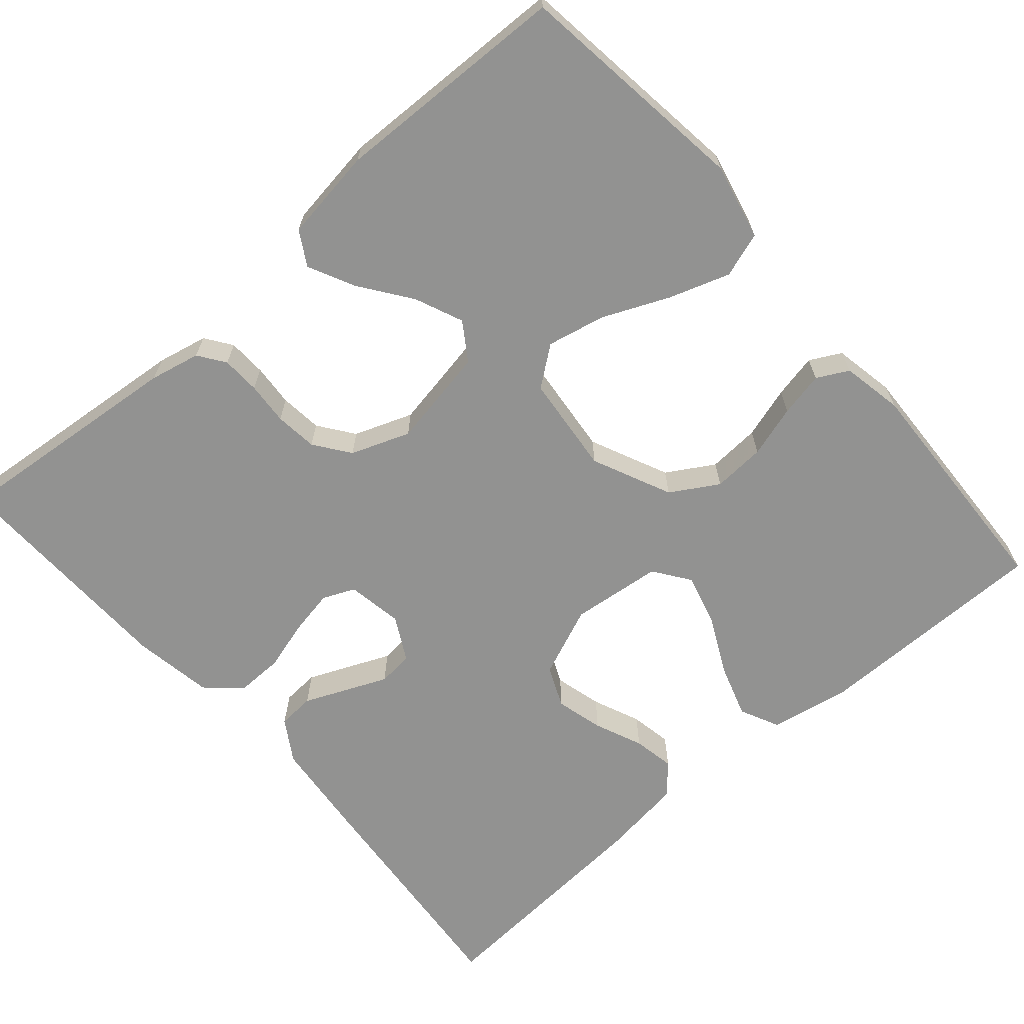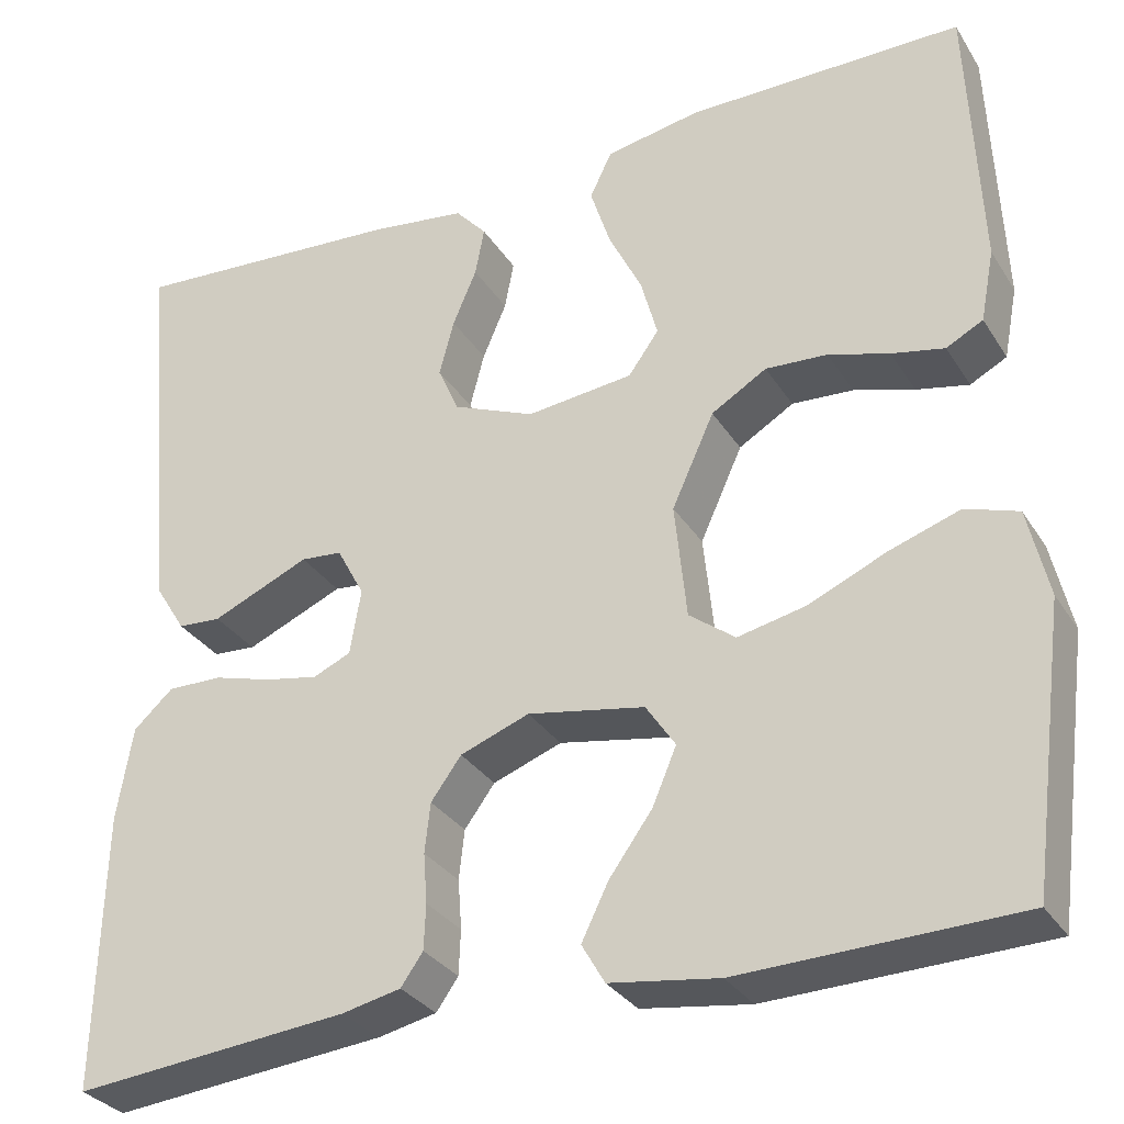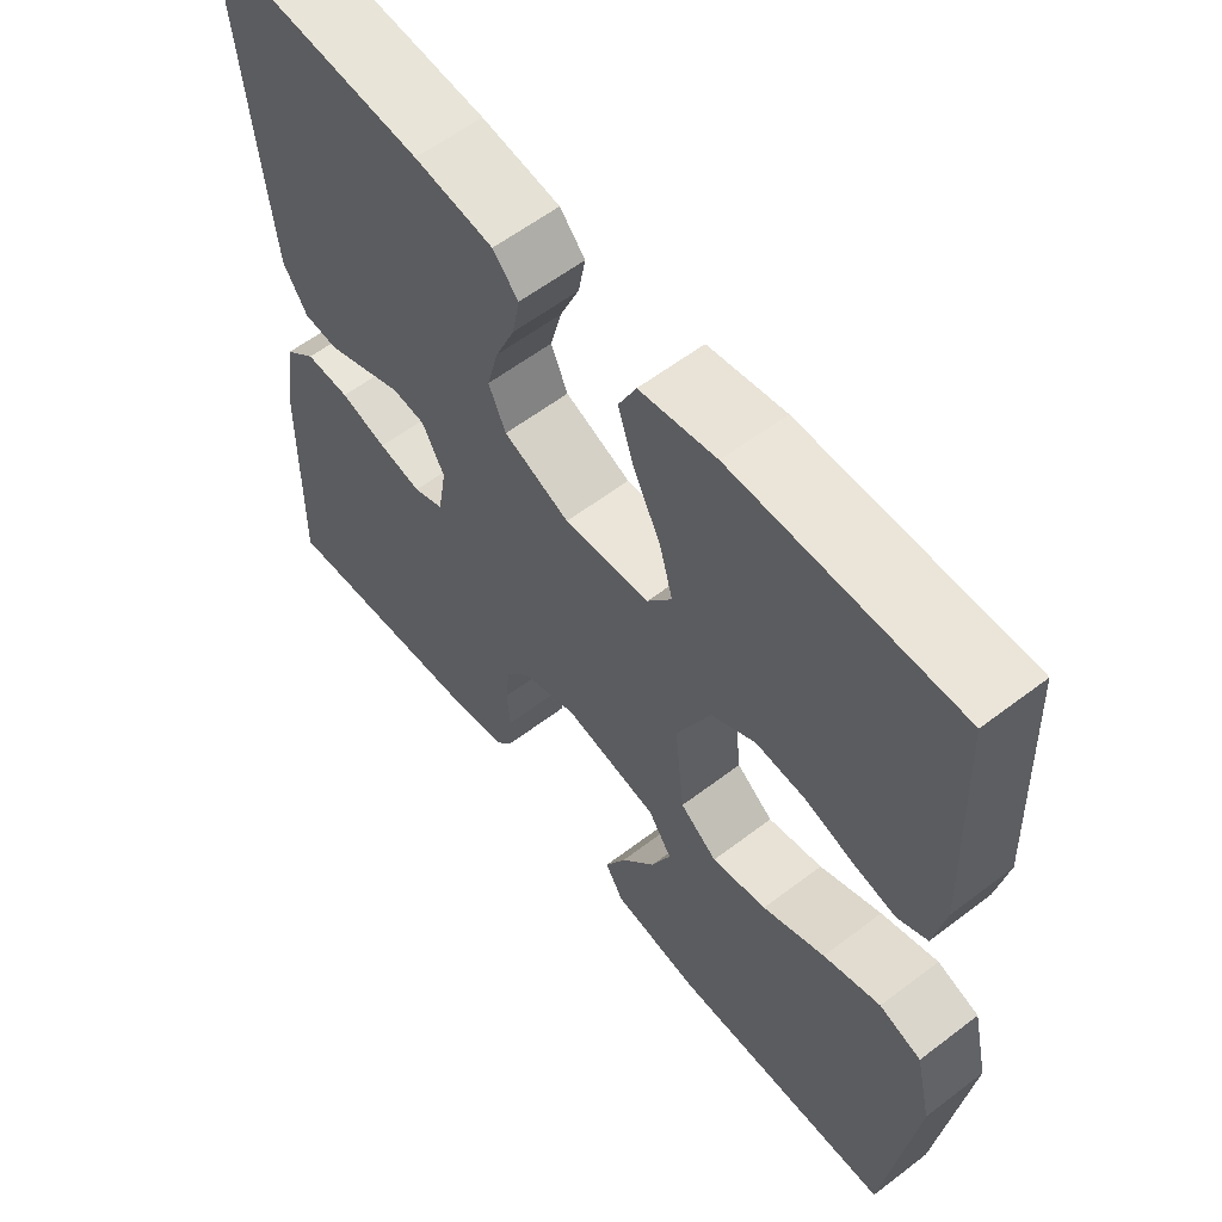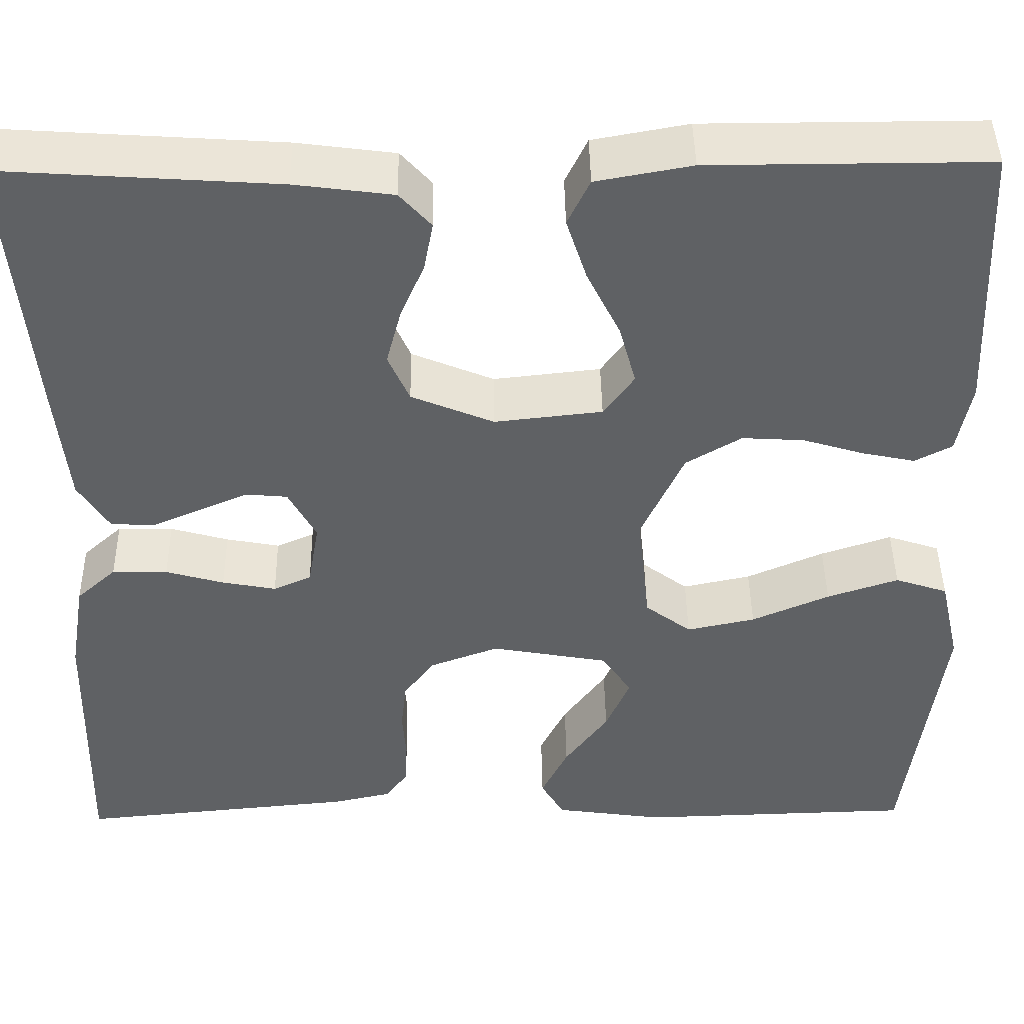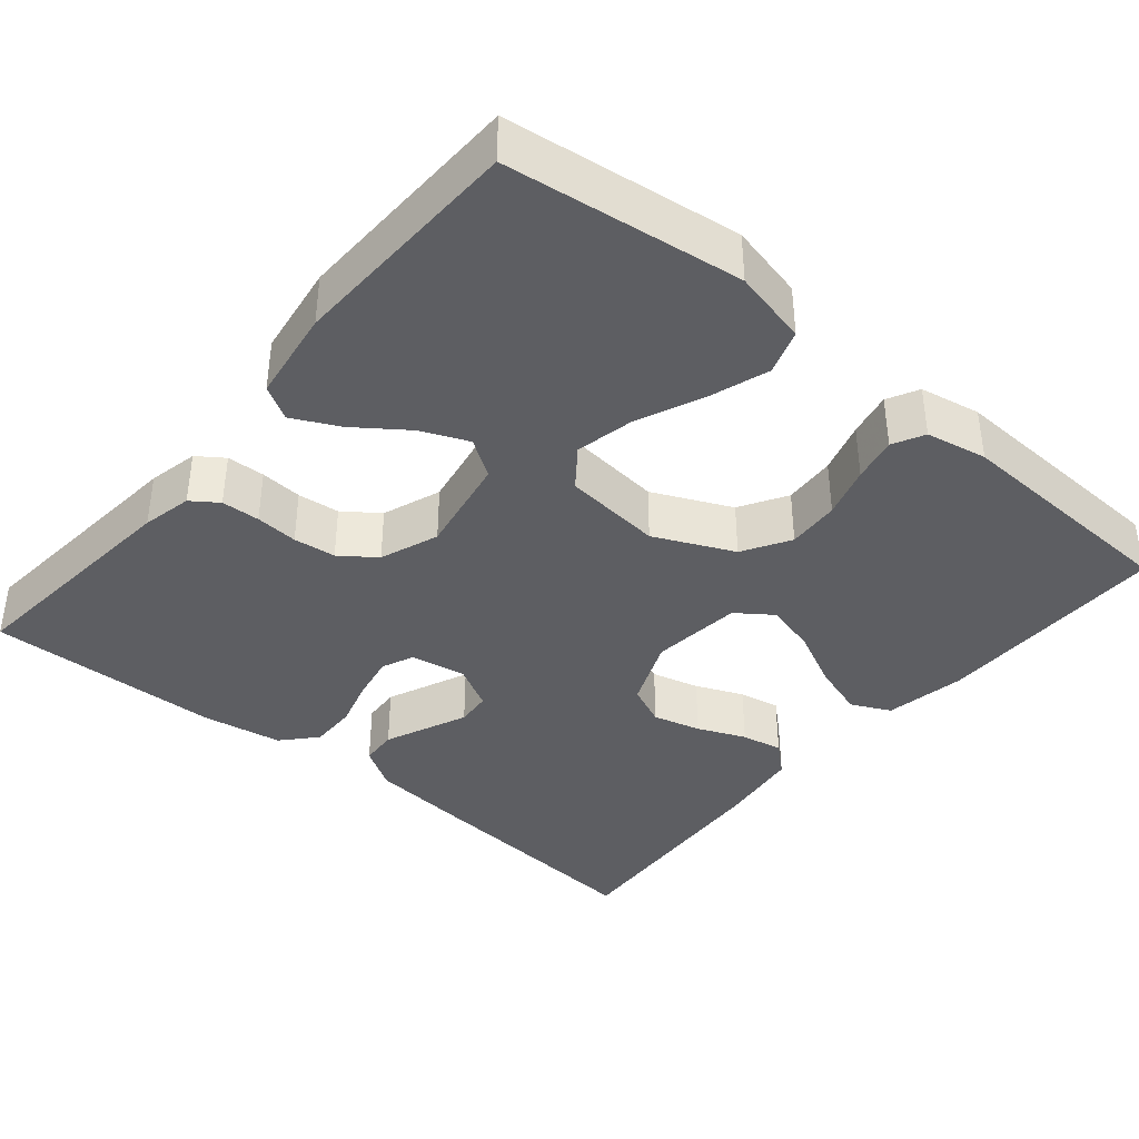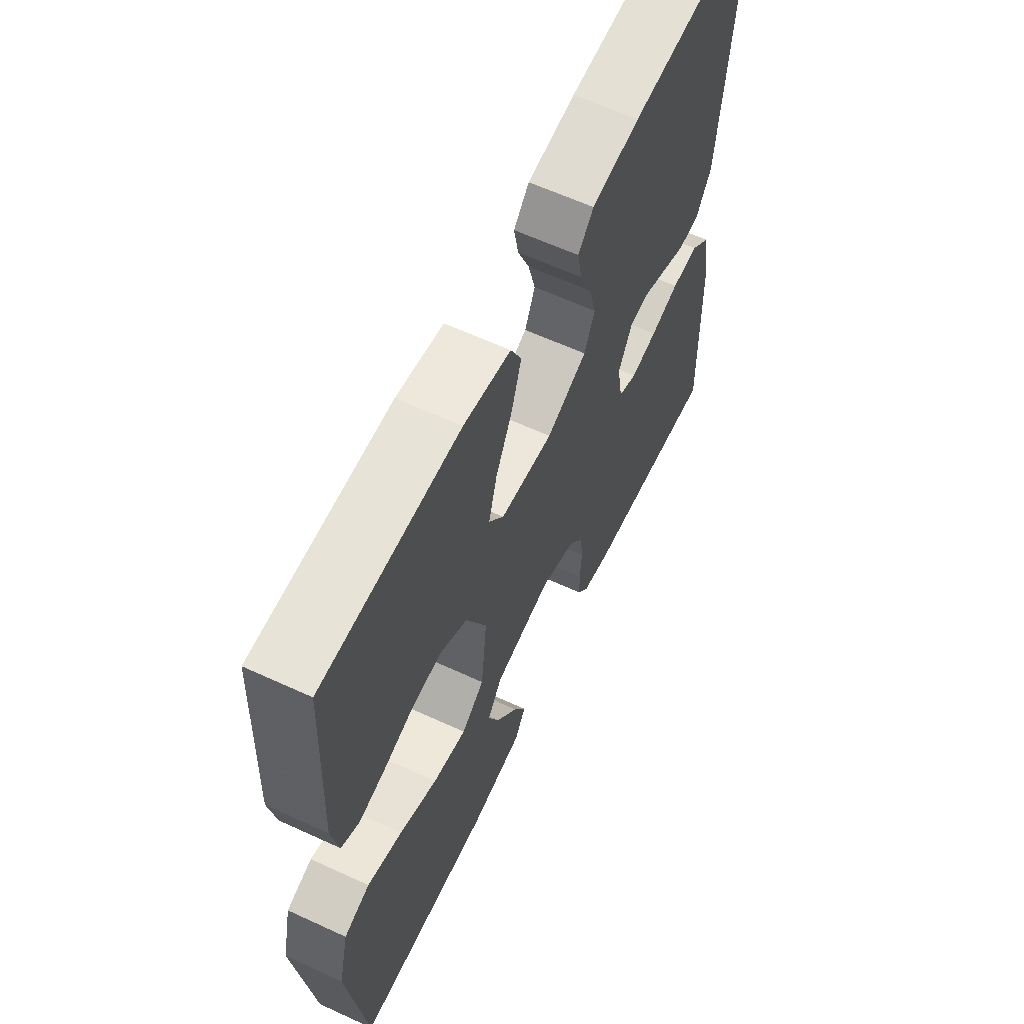
<metadata>
{"format":"obj","ext":"obj","renderer":"f3d","projection":"perspective","resolution":1024,"background":"white","views":[{"elev":-66.3,"azim":-139.0,"up":"+Y"},{"elev":-31.1,"azim":-153.1,"up":"+Z"},{"elev":59.3,"azim":-128.1,"up":"+Z"},{"elev":44.0,"azim":179.2,"up":"+Z"},{"elev":-38.9,"azim":-129.9,"up":"+Y"},{"elev":62.0,"azim":-64.9,"up":"+Z"}]}
</metadata>
<code>
v -0.5 0.07 -0.5
v -0.539 0.07 -0.2
v -0.517 0.07 -0.104
v -0.46 0.07 -0.085
v -0.383 0.07 -0.111
v -0.299 0.07 -0.148
v -0.225 0.07 -0.164
v -0.175 0.07 -0.126
v -0.162 0.07 0
v -0.208 0.07 0.101
v -0.268 0.07 0.137
v -0.335 0.07 0.133
v -0.401 0.07 0.113
v -0.458 0.07 0.101
v -0.498 0.07 0.122
v -0.513 0.07 0.2
v -0.5 0.07 0.5
v -0.2 0.07 0.499
v -0.097 0.07 0.48
v -0.073 0.07 0.43
v -0.095 0.07 0.362
v -0.131 0.07 0.289
v -0.149 0.07 0.223
v -0.116 0.07 0.177
v 0 0.07 0.164
v 0.089 0.07 0.201
v 0.112 0.07 0.253
v 0.096 0.07 0.314
v 0.07 0.07 0.375
v 0.06 0.07 0.428
v 0.094 0.07 0.466
v 0.2 0.07 0.48
v 0.5 0.07 0.5
v 0.473 0.07 0.2
v 0.46 0.07 0.07
v 0.427 0.07 0.017
v 0.38 0.07 0.014
v 0.327 0.07 0.037
v 0.274 0.07 0.06
v 0.229 0.07 0.056
v 0.199 0.07 0
v 0.211 0.07 -0.071
v 0.252 0.07 -0.089
v 0.31 0.07 -0.078
v 0.373 0.07 -0.06
v 0.433 0.07 -0.059
v 0.476 0.07 -0.098
v 0.493 0.07 -0.2
v 0.5 0.07 -0.5
v 0.2 0.07 -0.471
v 0.136 0.07 -0.457
v 0.112 0.07 -0.423
v 0.11 0.07 -0.374
v 0.114 0.07 -0.32
v 0.108 0.07 -0.266
v 0.075 0.07 -0.221
v 0 0.07 -0.193
v -0.127 0.07 -0.216
v -0.159 0.07 -0.264
v -0.133 0.07 -0.325
v -0.086 0.07 -0.39
v -0.057 0.07 -0.449
v -0.082 0.07 -0.492
v -0.2 0.07 -0.509
v -0.5 0 -0.5
v -0.539 0 -0.2
v -0.517 0 -0.104
v -0.46 0 -0.085
v -0.383 0 -0.111
v -0.299 0 -0.148
v -0.225 0 -0.164
v -0.175 0 -0.126
v -0.162 0 0
v -0.208 0 0.101
v -0.268 0 0.137
v -0.335 0 0.133
v -0.401 0 0.113
v -0.458 0 0.101
v -0.498 0 0.122
v -0.513 0 0.2
v -0.5 0 0.5
v -0.2 0 0.499
v -0.097 0 0.48
v -0.073 0 0.43
v -0.095 0 0.362
v -0.131 0 0.289
v -0.149 0 0.223
v -0.116 0 0.177
v 0 0 0.164
v 0.089 0 0.201
v 0.112 0 0.253
v 0.096 0 0.314
v 0.07 0 0.375
v 0.06 0 0.428
v 0.094 0 0.466
v 0.2 0 0.48
v 0.5 0 0.5
v 0.473 0 0.2
v 0.46 0 0.07
v 0.427 0 0.017
v 0.38 0 0.014
v 0.327 0 0.037
v 0.274 0 0.06
v 0.229 0 0.056
v 0.199 0 0
v 0.211 0 -0.071
v 0.252 0 -0.089
v 0.31 0 -0.078
v 0.373 0 -0.06
v 0.433 0 -0.059
v 0.476 0 -0.098
v 0.493 0 -0.2
v 0.5 0 -0.5
v 0.2 0 -0.471
v 0.136 0 -0.457
v 0.112 0 -0.423
v 0.11 0 -0.374
v 0.114 0 -0.32
v 0.108 0 -0.266
v 0.075 0 -0.221
v 0 0 -0.193
v -0.127 0 -0.216
v -0.159 0 -0.264
v -0.133 0 -0.325
v -0.086 0 -0.39
v -0.057 0 -0.449
v -0.082 0 -0.492
v -0.2 0 -0.509
f 60 61 62 63
f 59 60 63 64
f 51 52 53 54
f 51 54 55
f 50 51 55
f 49 50 55
f 48 49 55 56
f 44 45 46 47
f 43 44 47 48
f 42 43 48 56
f 35 36 37 38
f 35 38 39
f 34 35 39
f 33 34 39 40
f 31 32 33 40
f 28 29 30 31
f 27 28 31 40
f 19 20 21 22
f 19 22 23
f 18 19 23
f 17 18 23
f 16 17 23 24
f 12 13 14 15
f 12 15 16 24
f 3 4 5 6
f 3 6 7
f 2 3 7
f 59 64 1 2
f 58 59 2 7
f 57 58 7 8
f 41 42 56 57
f 41 57 8 9
f 26 27 40 41
f 25 26 41 9
f 11 12 24 25
f 10 11 25
f 9 10 25
f 127 126 125 124
f 128 127 124 123
f 118 117 116 115
f 119 118 115
f 119 115 114
f 119 114 113
f 120 119 113 112
f 111 110 109 108
f 112 111 108 107
f 120 112 107 106
f 102 101 100 99
f 103 102 99
f 103 99 98
f 104 103 98 97
f 104 97 96 95
f 95 94 93 92
f 104 95 92 91
f 86 85 84 83
f 87 86 83
f 87 83 82
f 87 82 81
f 88 87 81 80
f 79 78 77 76
f 88 80 79 76
f 70 69 68 67
f 71 70 67
f 71 67 66
f 66 65 128 123
f 71 66 123 122
f 72 71 122 121
f 121 120 106 105
f 73 72 121 105
f 105 104 91 90
f 73 105 90 89
f 89 88 76 75
f 89 75 74
f 89 74 73
f 1 65 66 2
f 2 66 67 3
f 3 67 68 4
f 4 68 69 5
f 5 69 70 6
f 6 70 71 7
f 7 71 72 8
f 8 72 73 9
f 9 73 74 10
f 10 74 75 11
f 11 75 76 12
f 12 76 77 13
f 13 77 78 14
f 14 78 79 15
f 15 79 80 16
f 16 80 81 17
f 17 81 82 18
f 18 82 83 19
f 19 83 84 20
f 20 84 85 21
f 21 85 86 22
f 22 86 87 23
f 23 87 88 24
f 24 88 89 25
f 25 89 90 26
f 26 90 91 27
f 27 91 92 28
f 28 92 93 29
f 29 93 94 30
f 30 94 95 31
f 31 95 96 32
f 32 96 97 33
f 33 97 98 34
f 34 98 99 35
f 35 99 100 36
f 36 100 101 37
f 37 101 102 38
f 38 102 103 39
f 39 103 104 40
f 40 104 105 41
f 41 105 106 42
f 42 106 107 43
f 43 107 108 44
f 44 108 109 45
f 45 109 110 46
f 46 110 111 47
f 47 111 112 48
f 48 112 113 49
f 49 113 114 50
f 50 114 115 51
f 51 115 116 52
f 52 116 117 53
f 53 117 118 54
f 54 118 119 55
f 55 119 120 56
f 56 120 121 57
f 57 121 122 58
f 58 122 123 59
f 59 123 124 60
f 60 124 125 61
f 61 125 126 62
f 62 126 127 63
f 63 127 128 64
f 64 128 65 1

</code>
